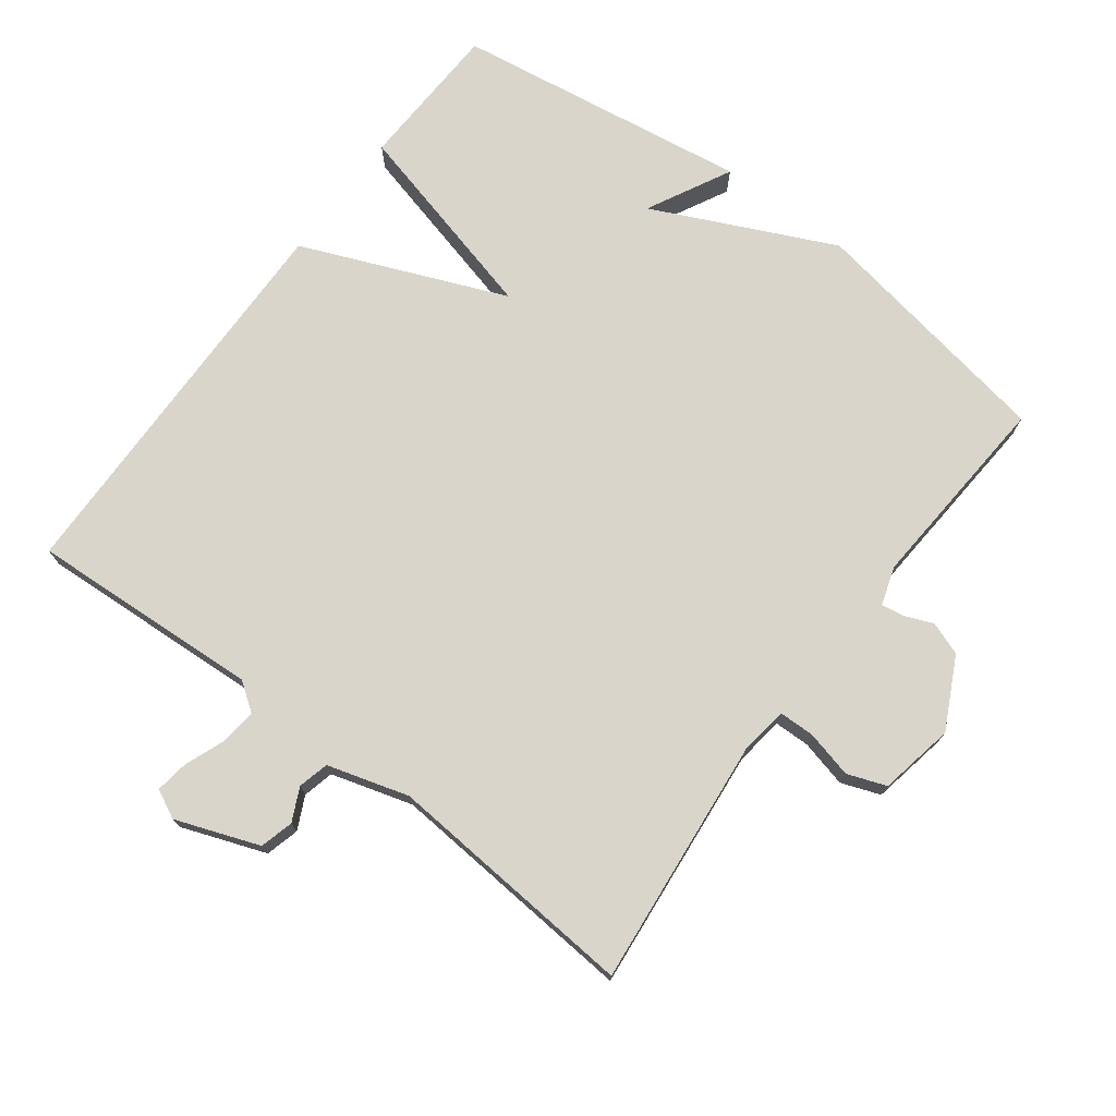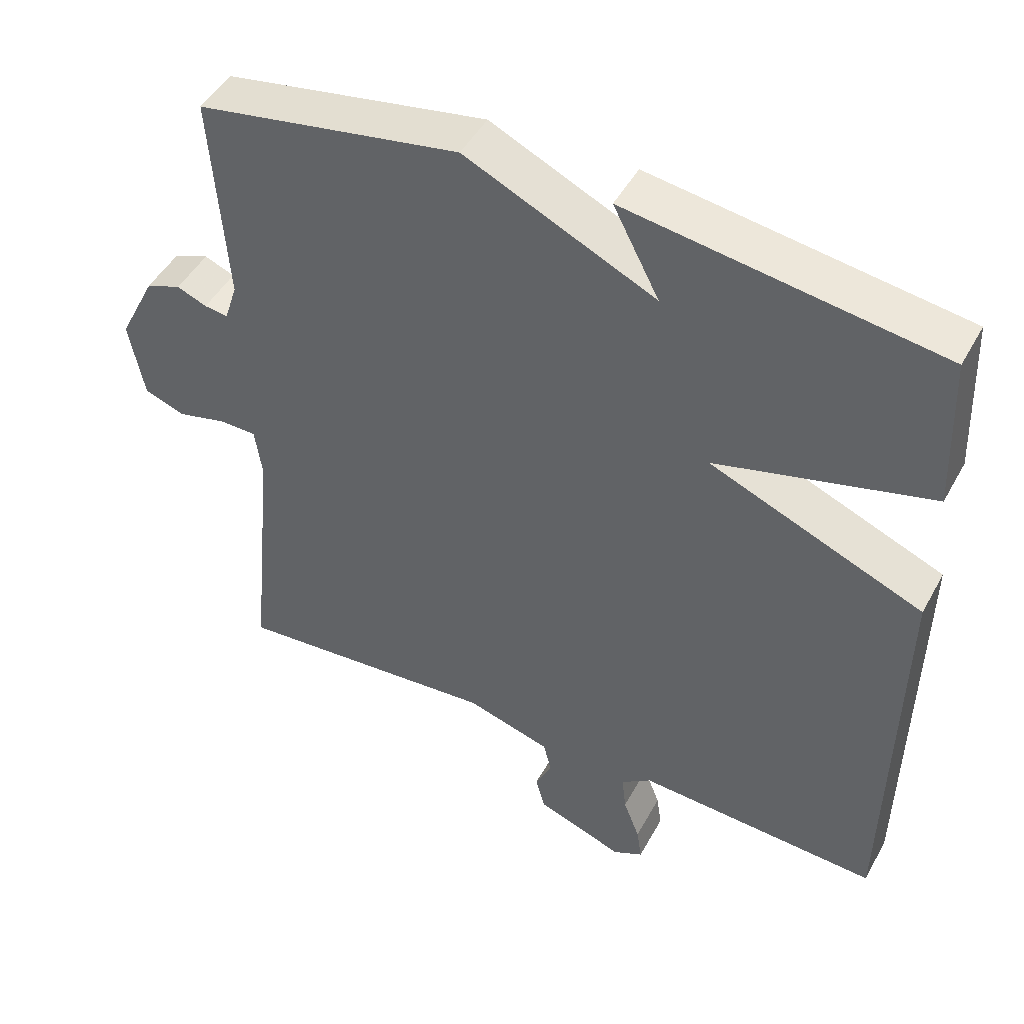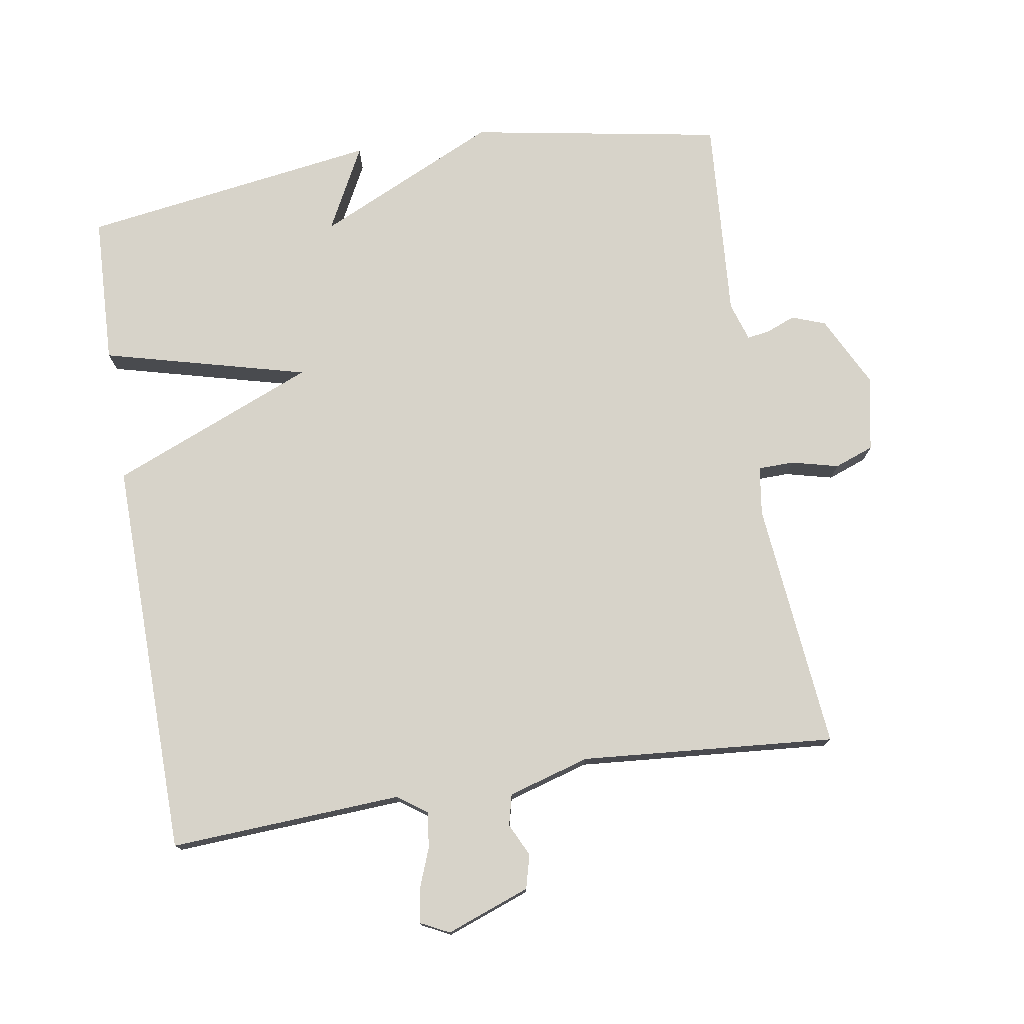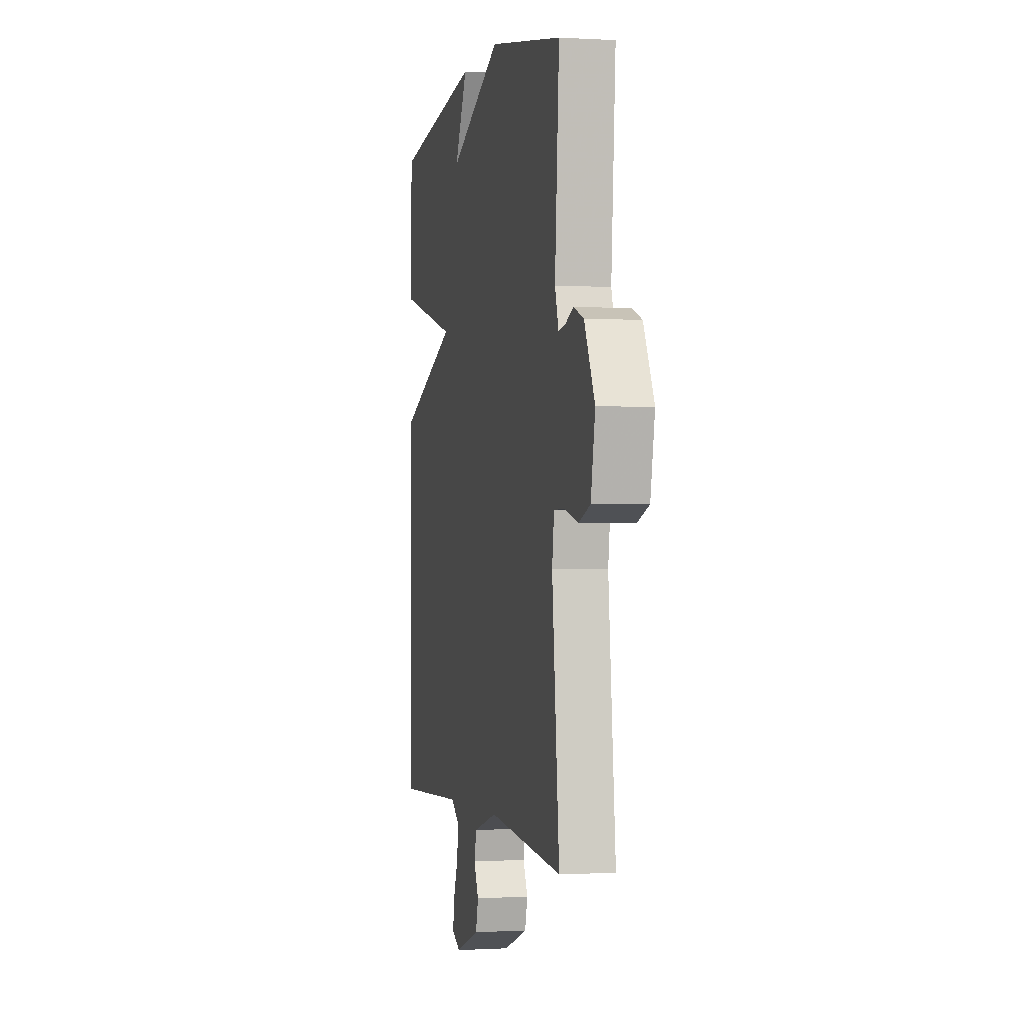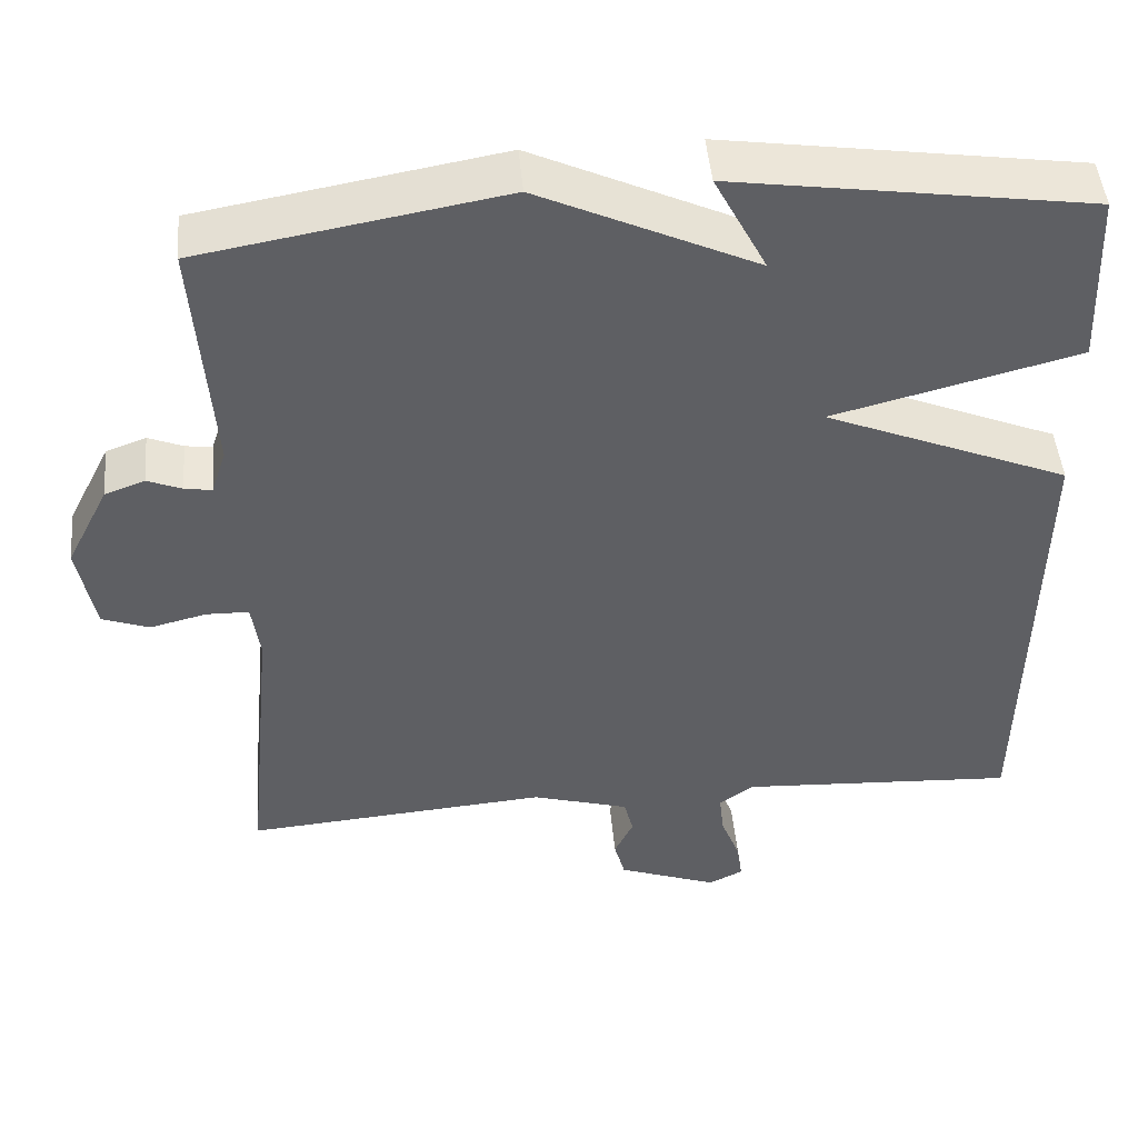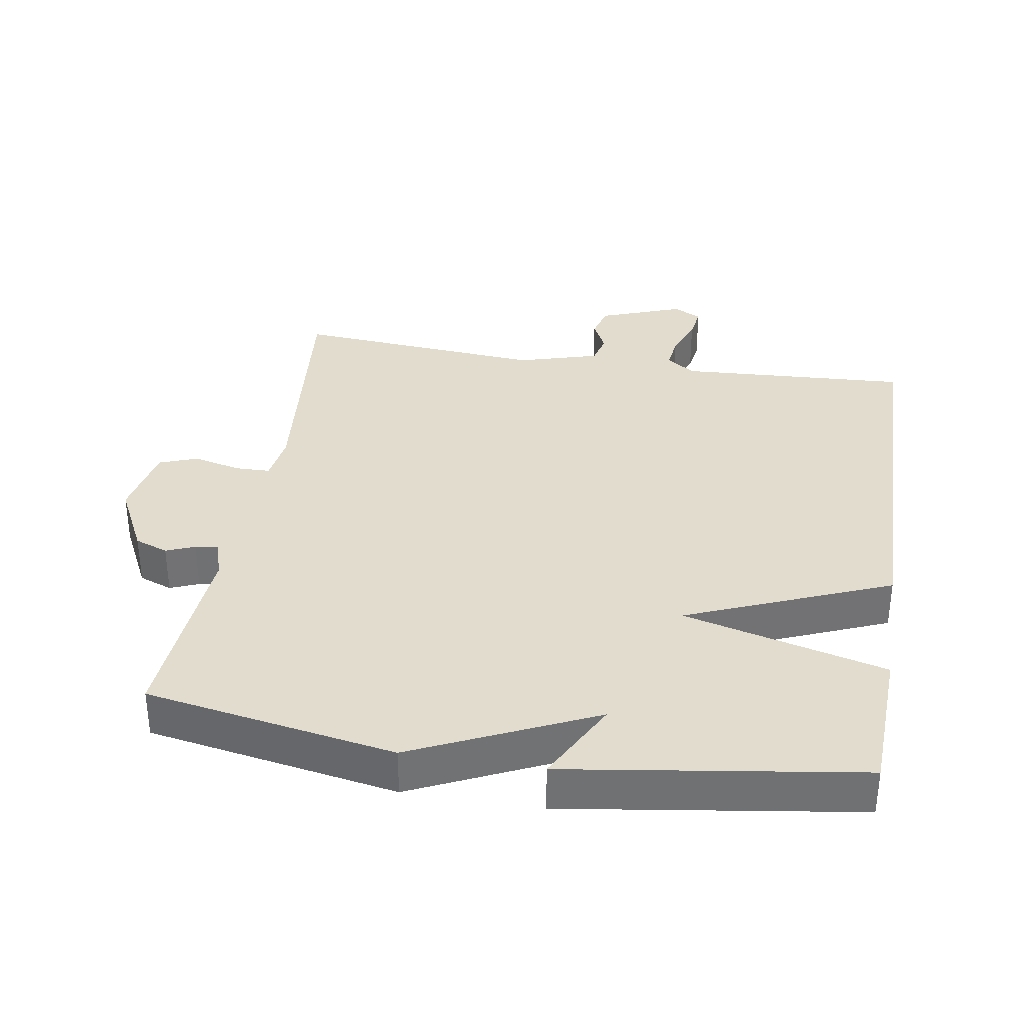
<metadata>
{"format":"obj","ext":"obj","renderer":"f3d","projection":"perspective","resolution":1024,"background":"white","views":[{"elev":74.2,"azim":-143.1,"up":"+Y"},{"elev":47.1,"azim":27.6,"up":"+Z"},{"elev":76.1,"azim":170.8,"up":"+Y"},{"elev":-0.5,"azim":-102.5,"up":"+Z"},{"elev":47.5,"azim":-5.1,"up":"+Z"},{"elev":34.7,"azim":9.3,"up":"+Y"}]}
</metadata>
<code>
v -0.5 0.07 0.5
v -0.133 0.07 0.564
v 0.131 0.07 0.441
v 0.067 0.07 0.564
v 0.5 0.07 0.5
v 0.509 0.07 0.282
v 0.211 0.07 0.205
v 0.509 0.07 0.082
v 0.5 0.07 -0.5
v 0.161 0.07 -0.481
v 0.119 0.07 -0.511
v 0.125 0.07 -0.563
v 0.148 0.07 -0.623
v 0.155 0.07 -0.671
v 0.113 0.07 -0.692
v -0.009 0.07 -0.647
v -0.022 0.07 -0.598
v 0.001 0.07 -0.55
v -0.01 0.07 -0.505
v -0.129 0.07 -0.47
v -0.5 0.07 -0.5
v -0.464 0.07 -0.136
v -0.474 0.07 -0.065
v -0.526 0.07 -0.064
v -0.595 0.07 -0.081
v -0.652 0.07 -0.06
v -0.673 0.07 0.05
v -0.621 0.07 0.153
v -0.572 0.07 0.171
v -0.53 0.07 0.154
v -0.497 0.07 0.149
v -0.479 0.07 0.205
v -0.5 0 0.5
v -0.133 0 0.564
v 0.131 0 0.441
v 0.067 0 0.564
v 0.5 0 0.5
v 0.509 0 0.282
v 0.211 0 0.205
v 0.509 0 0.082
v 0.5 0 -0.5
v 0.161 0 -0.481
v 0.119 0 -0.511
v 0.125 0 -0.563
v 0.148 0 -0.623
v 0.155 0 -0.671
v 0.113 0 -0.692
v -0.009 0 -0.647
v -0.022 0 -0.598
v 0.001 0 -0.55
v -0.01 0 -0.505
v -0.129 0 -0.47
v -0.5 0 -0.5
v -0.464 0 -0.136
v -0.474 0 -0.065
v -0.526 0 -0.064
v -0.595 0 -0.081
v -0.652 0 -0.06
v -0.673 0 0.05
v -0.621 0 0.153
v -0.572 0 0.171
v -0.53 0 0.154
v -0.497 0 0.149
v -0.479 0 0.205
f 28 29 30
f 27 28 30
f 26 27 30
f 25 26 30
f 24 25 30
f 23 24 30 31
f 22 23 31 32
f 20 21 22
f 19 20 22 32
f 16 17 18
f 15 16 18
f 14 15 18
f 13 14 18
f 12 13 18
f 11 12 18 19
f 1 2 3
f 32 1 3
f 19 32 3
f 11 19 3
f 10 11 3
f 7 8 9 10
f 3 4 5 6
f 3 6 7
f 3 7 10
f 62 61 60
f 62 60 59
f 62 59 58
f 62 58 57
f 62 57 56
f 63 62 56 55
f 64 63 55 54
f 54 53 52
f 64 54 52 51
f 50 49 48
f 50 48 47
f 50 47 46
f 50 46 45
f 50 45 44
f 51 50 44 43
f 35 34 33
f 35 33 64
f 35 64 51
f 35 51 43
f 35 43 42
f 42 41 40 39
f 38 37 36 35
f 39 38 35
f 42 39 35
f 1 33 34 2
f 2 34 35 3
f 3 35 36 4
f 4 36 37 5
f 5 37 38 6
f 6 38 39 7
f 7 39 40 8
f 8 40 41 9
f 9 41 42 10
f 10 42 43 11
f 11 43 44 12
f 12 44 45 13
f 13 45 46 14
f 14 46 47 15
f 15 47 48 16
f 16 48 49 17
f 17 49 50 18
f 18 50 51 19
f 19 51 52 20
f 20 52 53 21
f 21 53 54 22
f 22 54 55 23
f 23 55 56 24
f 24 56 57 25
f 25 57 58 26
f 26 58 59 27
f 27 59 60 28
f 28 60 61 29
f 29 61 62 30
f 30 62 63 31
f 31 63 64 32
f 32 64 33 1

</code>
